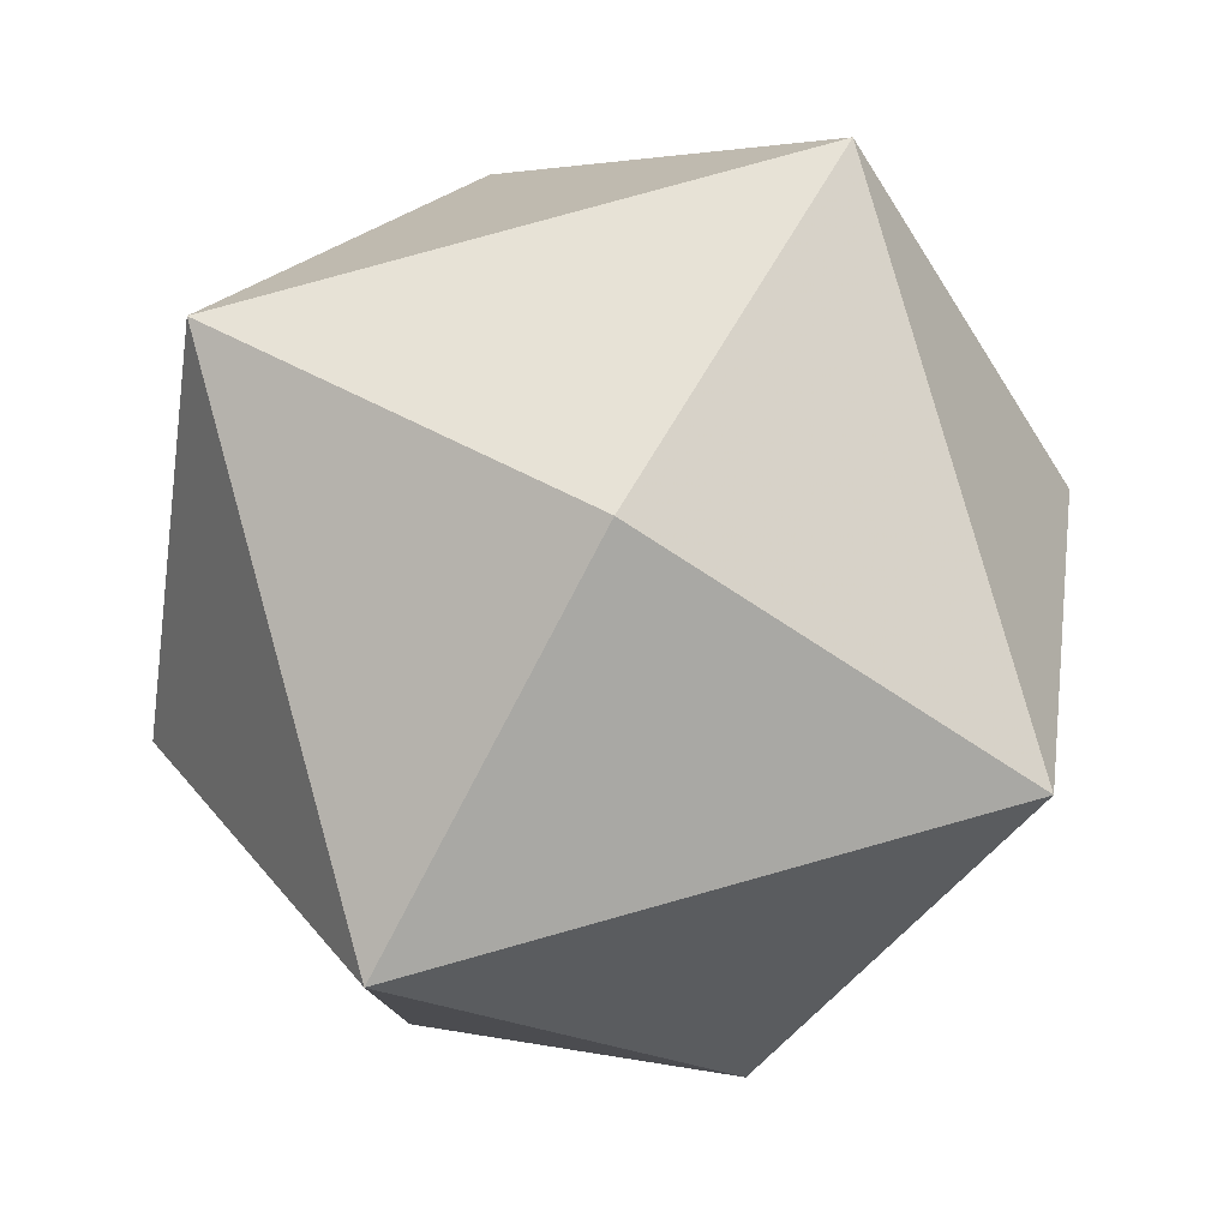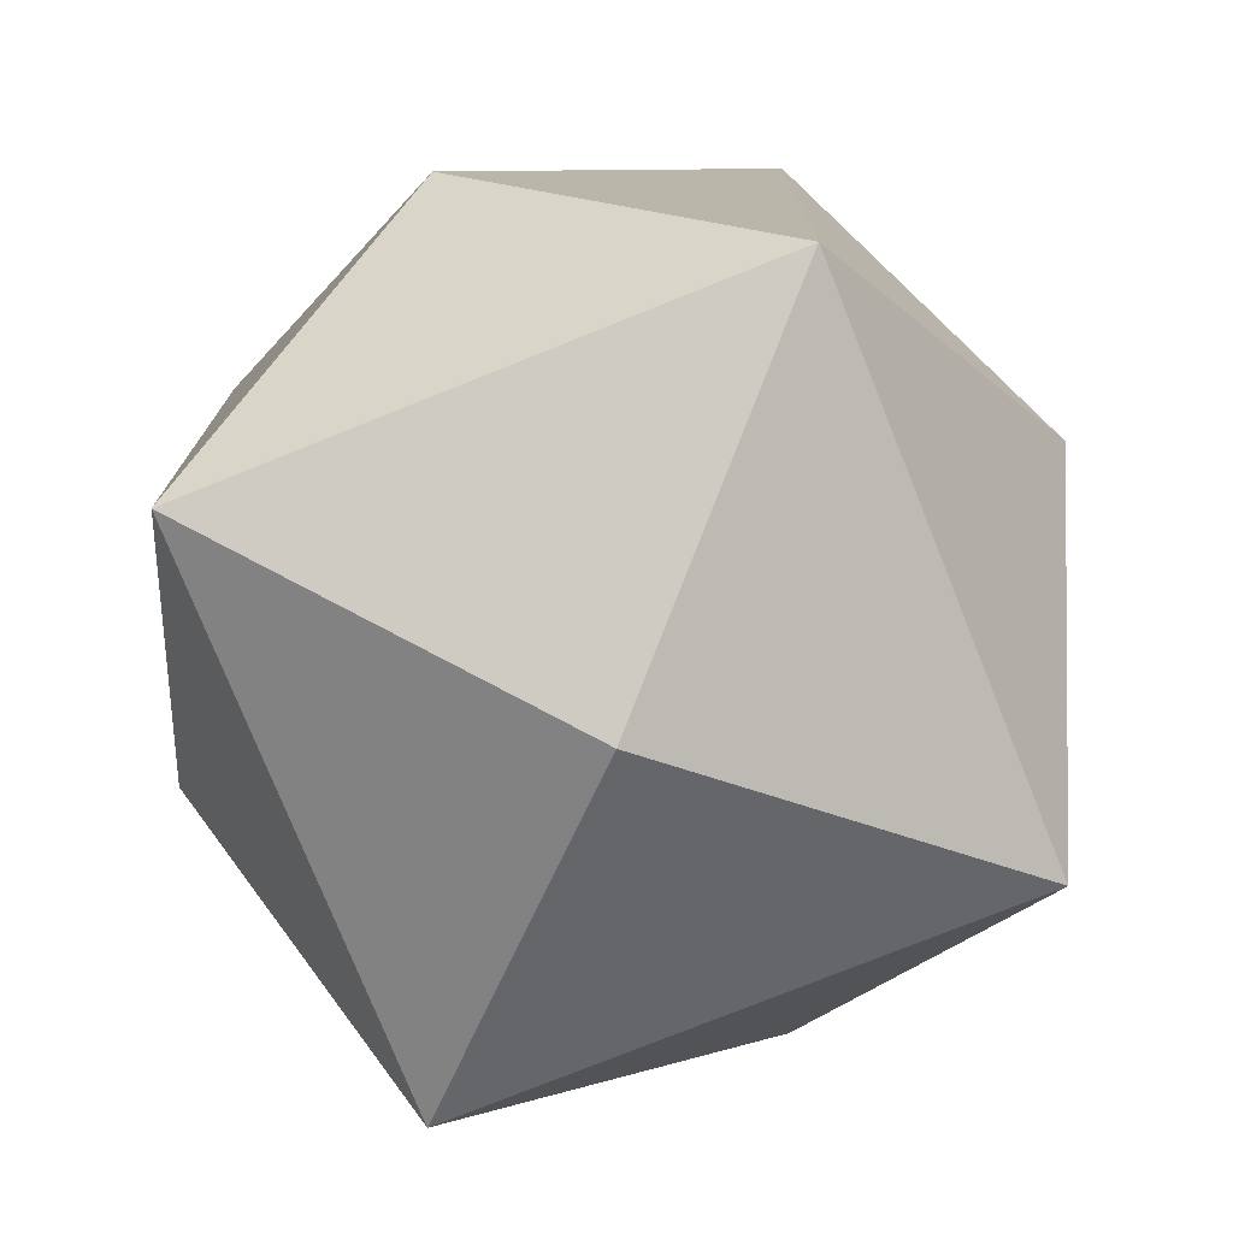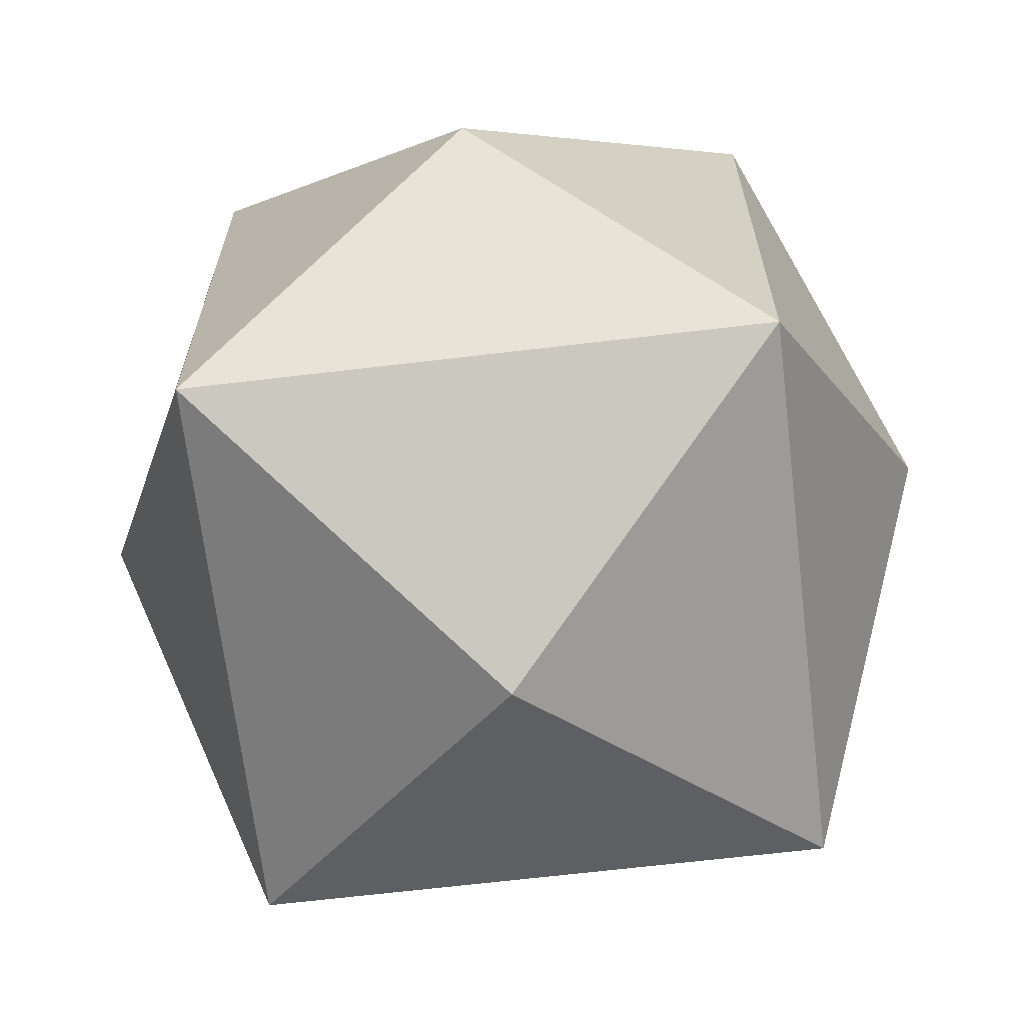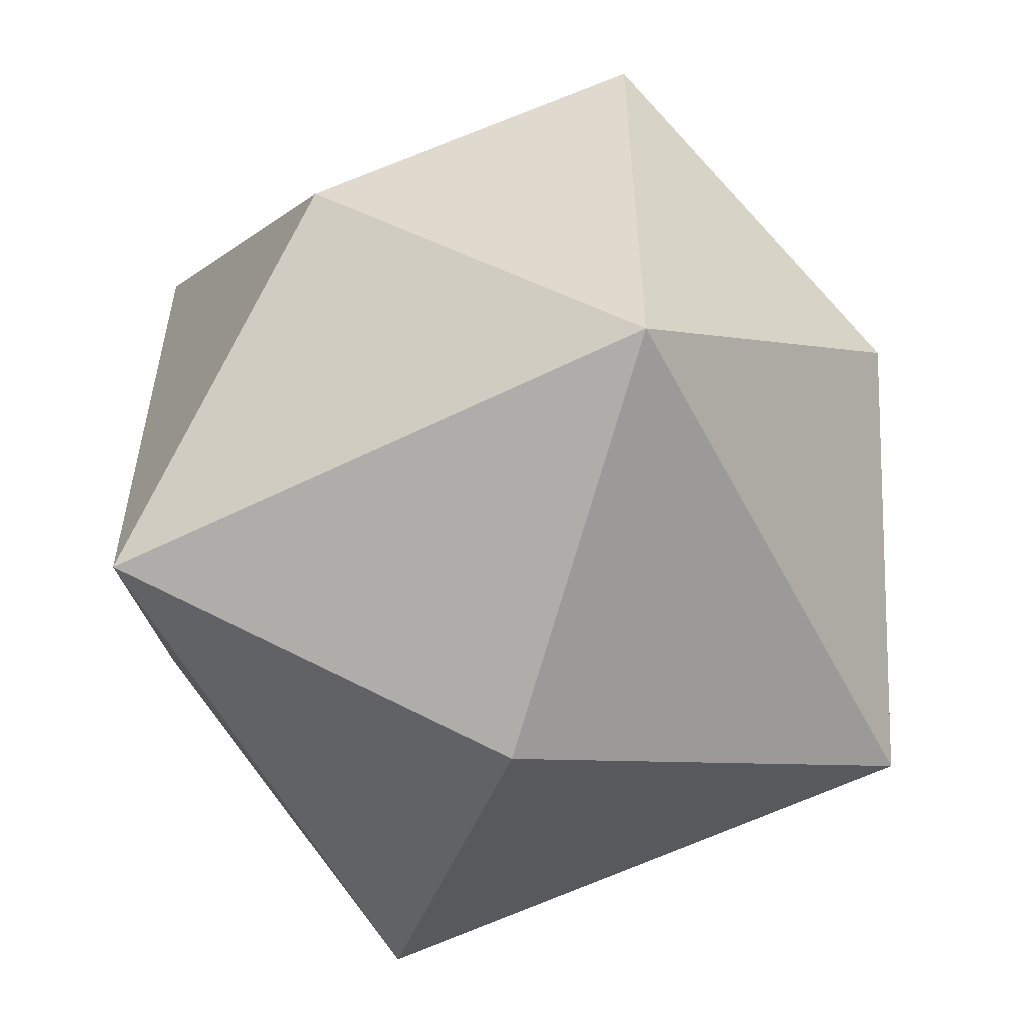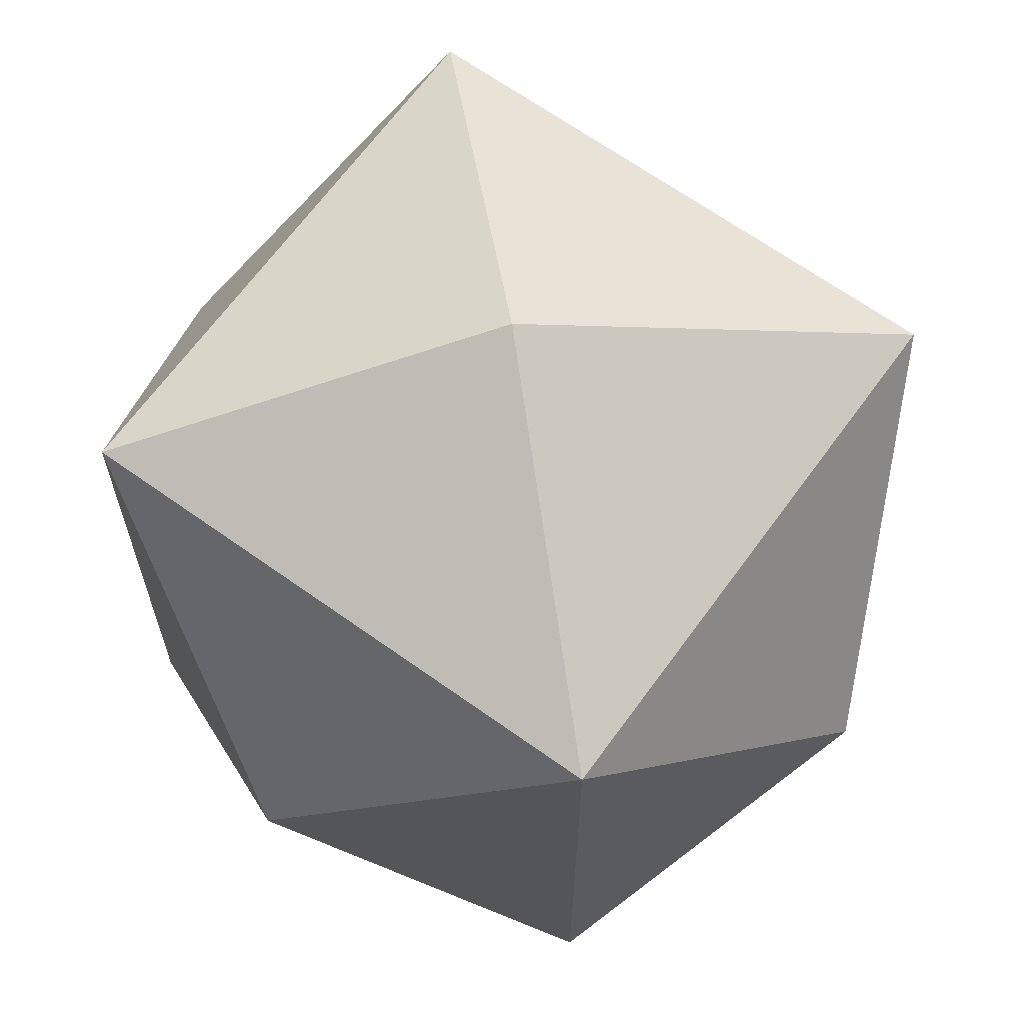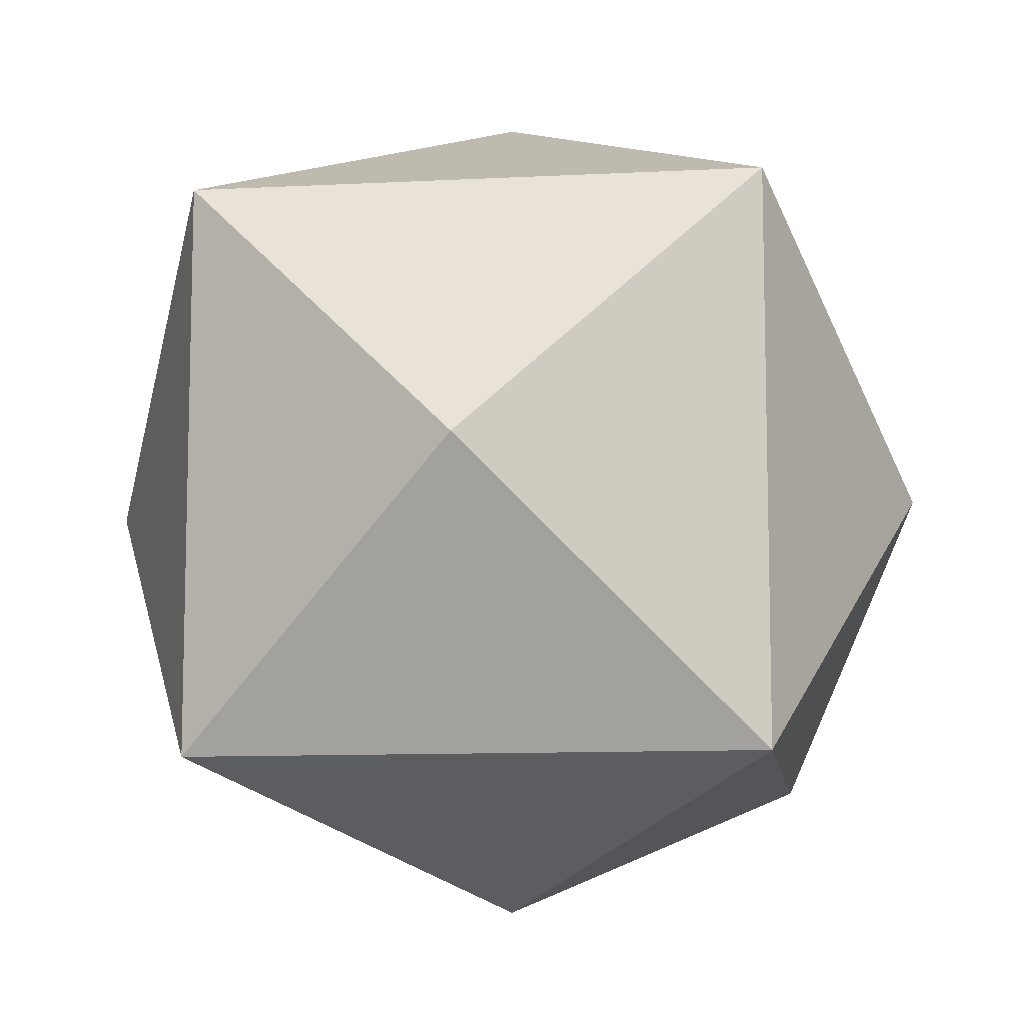
<metadata>
{"format":"obj","ext":"obj","renderer":"f3d","projection":"perspective","resolution":1024,"background":"white","views":[{"elev":79.8,"azim":-15.6,"up":"+Y"},{"elev":-76.3,"azim":111.9,"up":"+Z"},{"elev":-66.6,"azim":-173.2,"up":"+Z"},{"elev":-57.0,"azim":-62.6,"up":"+Z"},{"elev":65.8,"azim":125.8,"up":"+Z"},{"elev":-10.2,"azim":-172.4,"up":"+Z"}]}
</metadata>
<code>
v 0 0 -1.591
v 1.591 0 0
v -1.591 0 0
v 0 1.591 0
v 0 -1.591 0
v 1.061 1.061 1.061
v 1.061 1.061 -1.061
v 1.061 -1.061 1.061
v 1.061 -1.061 -1.061
v -1.061 1.061 1.061
v -1.061 1.061 -1.061
v -1.061 -1.061 1.061
v -1.061 -1.061 -1.061
v 0 0 1.591
f 14 6 10
f 14 10 12
f 14 12 8
f 14 8 6
f 1 7 9
f 1 9 13
f 1 13 11
f 1 11 7
f 2 6 8
f 2 8 9
f 2 9 7
f 2 7 6
f 3 10 11
f 3 11 13
f 3 13 12
f 3 12 10
f 4 6 7
f 4 7 11
f 4 11 10
f 4 10 6
f 5 8 12
f 5 12 13
f 5 13 9
f 5 9 8

</code>
